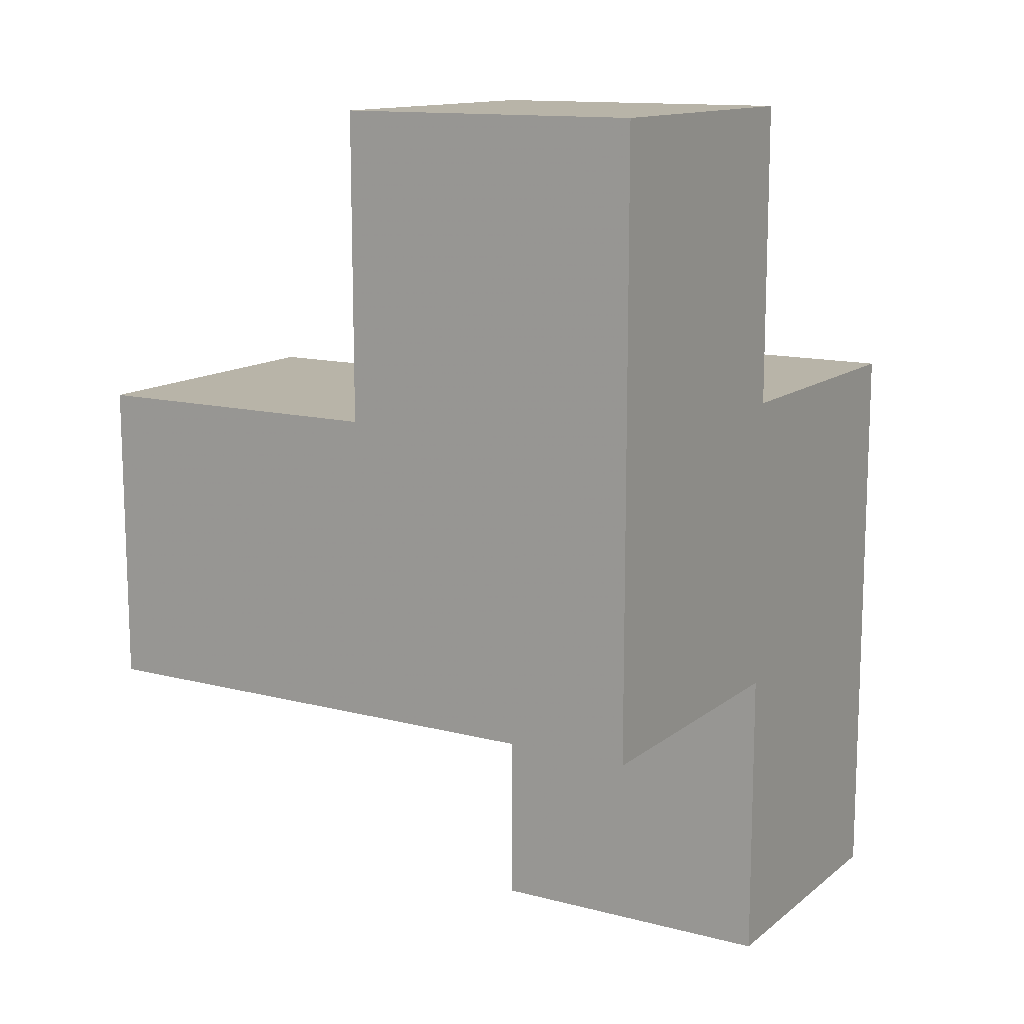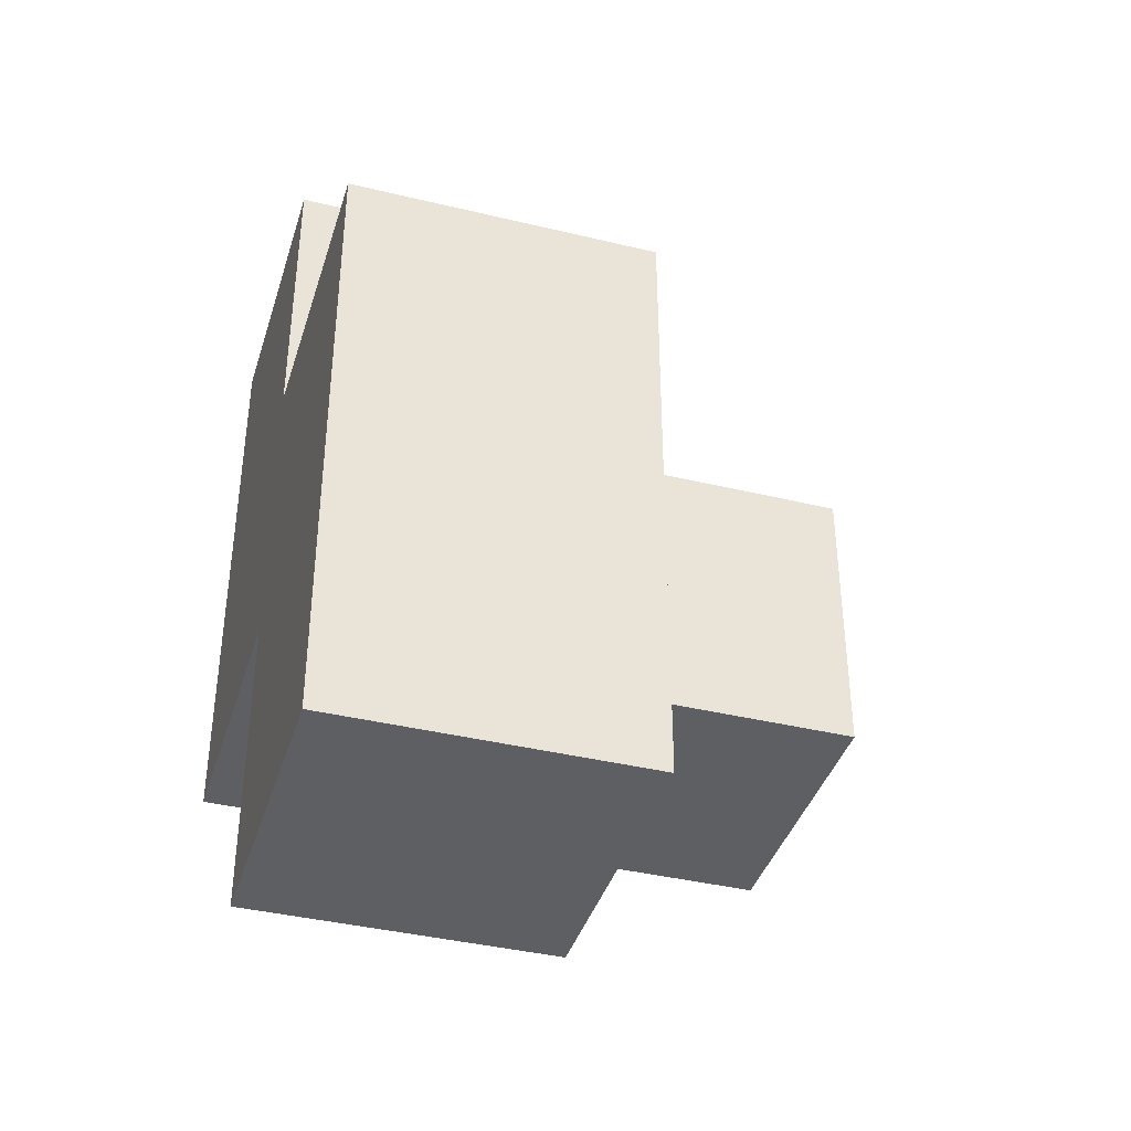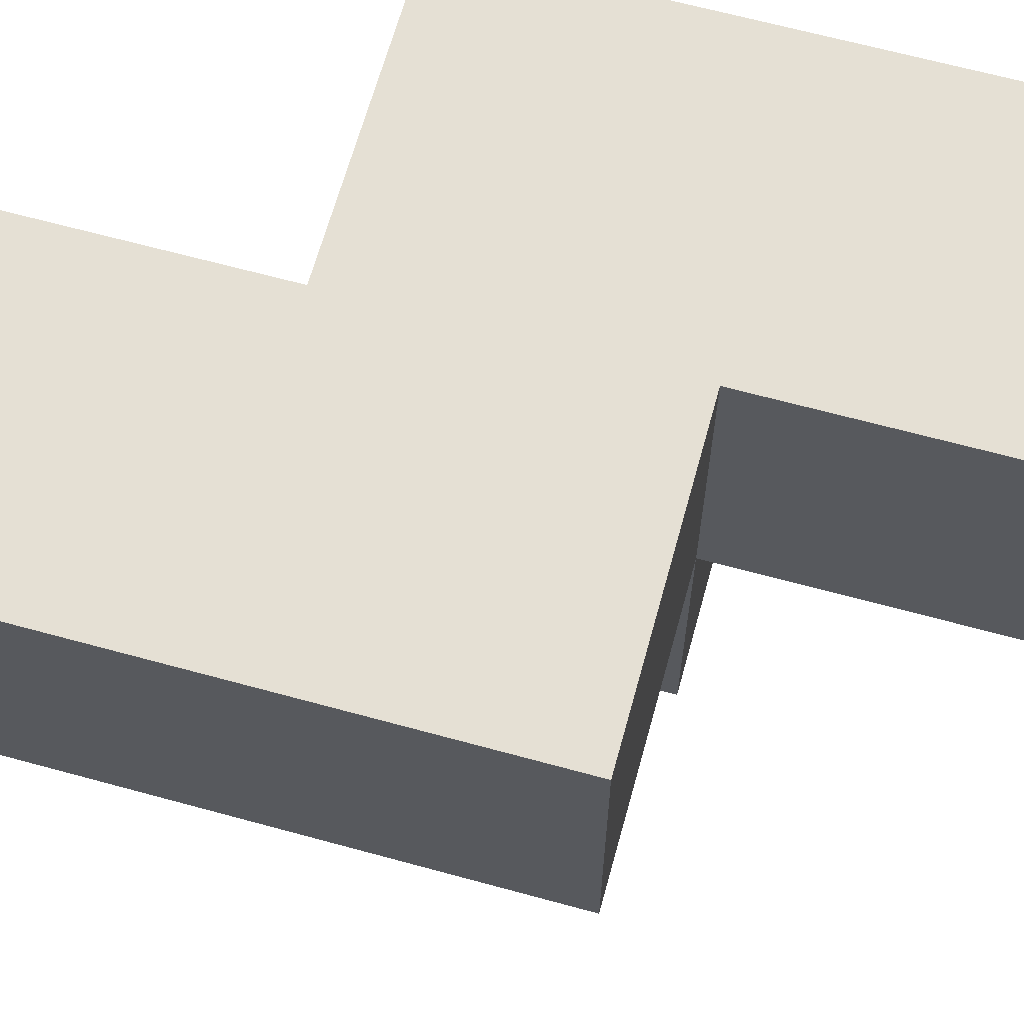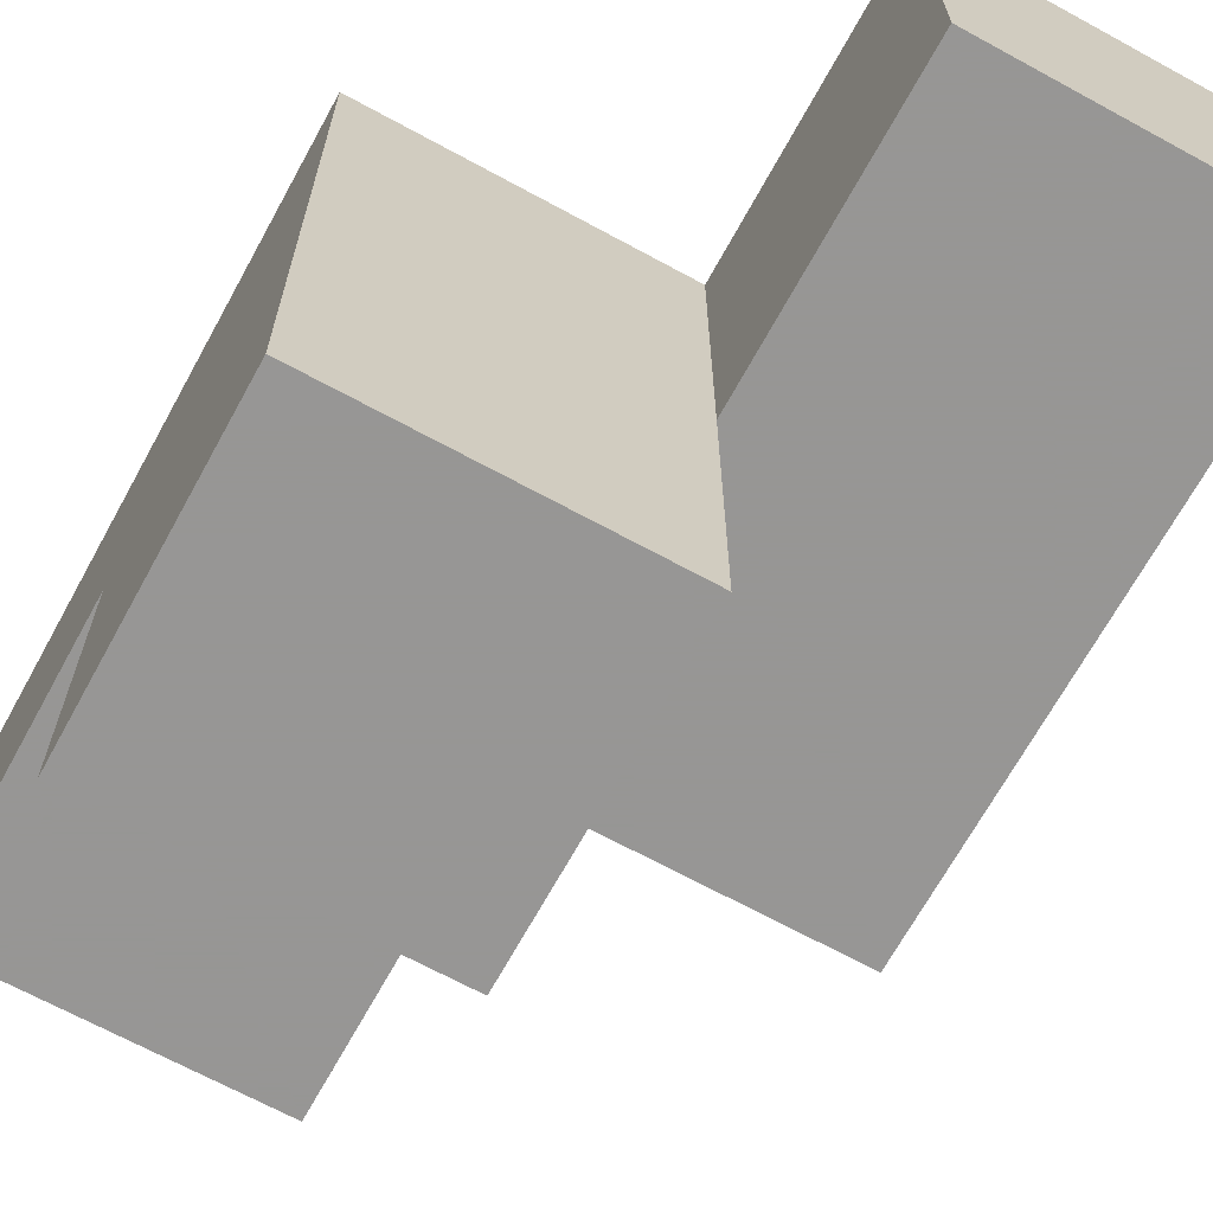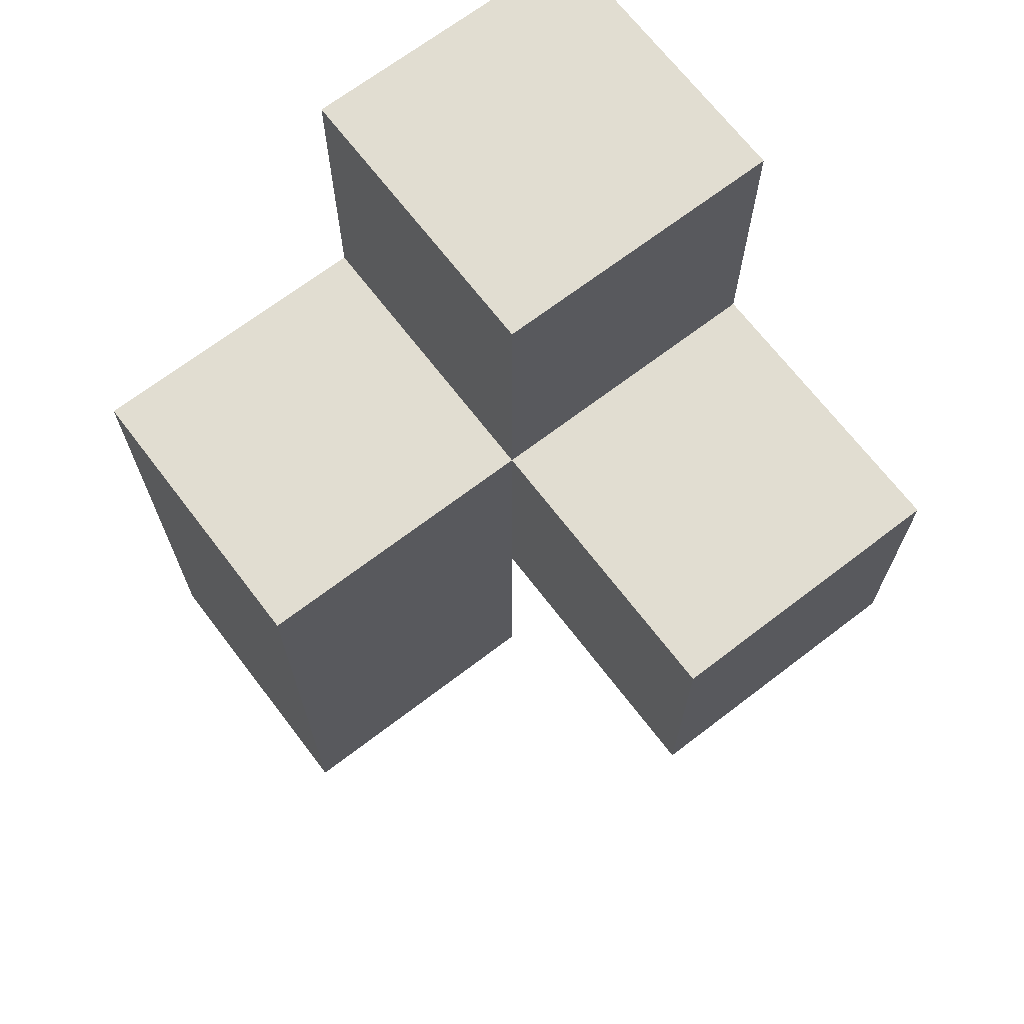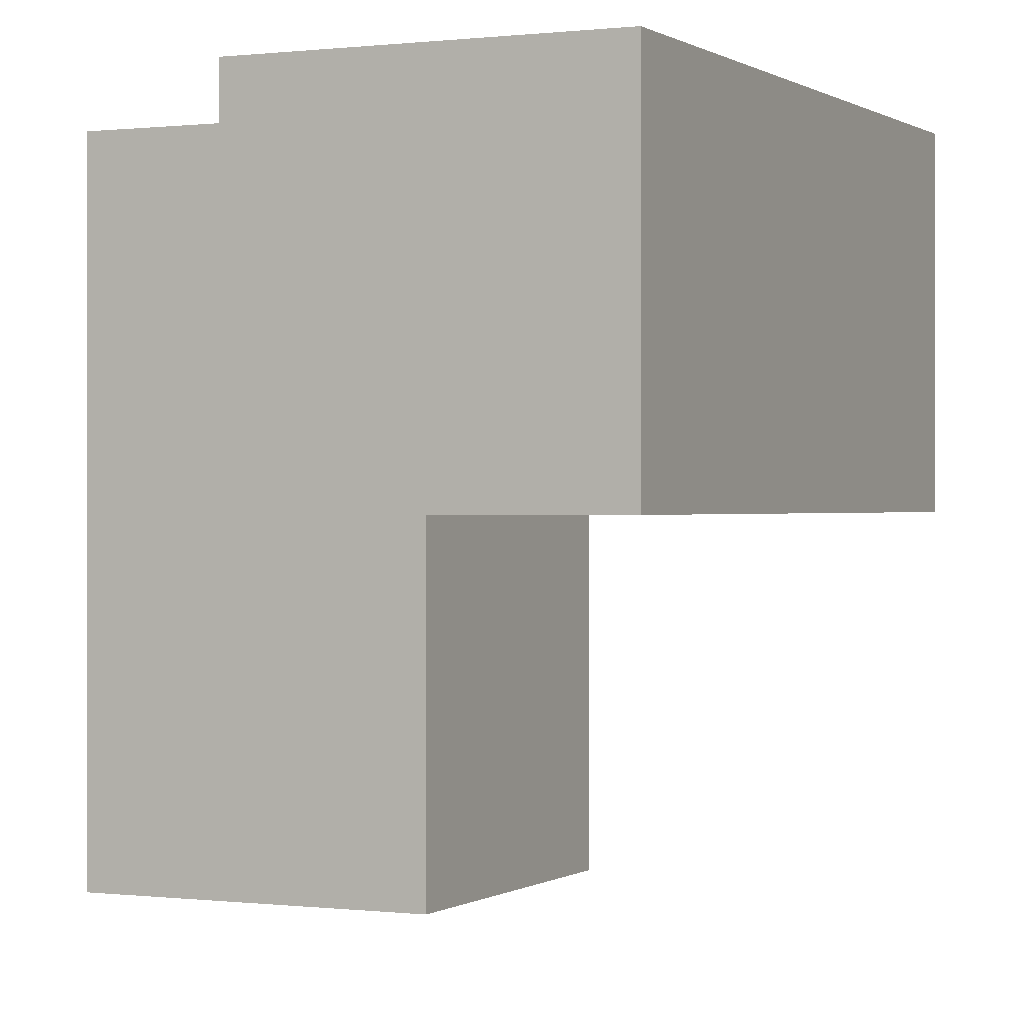
<metadata>
{"format":"obj","ext":"obj","renderer":"f3d","projection":"perspective","resolution":1024,"background":"white","views":[{"elev":13.0,"azim":-59.2,"up":"+Y"},{"elev":-39.5,"azim":73.3,"up":"+Y"},{"elev":65.6,"azim":105.4,"up":"+Z"},{"elev":-67.8,"azim":-28.7,"up":"+Z"},{"elev":68.8,"azim":142.6,"up":"+Y"},{"elev":0.2,"azim":25.3,"up":"+Z"}]}
</metadata>
<code>
v 2.009 2.005 2.013
v 3.989 2.005 3.993
v 2.999 2.005 3.993
v 2.999 3.985 3.993
v 2.999 2.995 2.013
v 2.009 2.995 3.002
v 2.009 2.005 3.993
v 3.989 2.005 3.002
v 2.999 3.985 3.002
v 2.999 1.015 3.993
v 2.999 2.005 3.002
v 2.999 2.995 3.993
v 3.989 1.015 3.993
v 2.009 2.995 2.013
v 3.989 2.995 3.993
v 2.009 3.985 3.993
v 2.009 2.005 3.002
v 2.999 1.015 3.002
v 2.999 2.005 2.013
v 2.999 2.995 3.002
v 2.009 2.995 3.993
v 3.989 1.015 3.002
v 2.009 3.985 3.002
v 3.989 2.995 3.002
f 7 3 21
f 12 21 3
f 17 11 7
f 3 7 11
f 6 17 21
f 7 21 17
f 20 6 9
f 23 9 6
f 21 12 16
f 4 16 12
f 9 23 4
f 16 4 23
f 23 6 16
f 21 16 6
f 20 9 12
f 4 12 9
f 8 11 24
f 20 24 11
f 3 2 12
f 15 12 2
f 24 20 15
f 12 15 20
f 8 24 2
f 15 2 24
f 19 1 5
f 14 5 1
f 1 19 17
f 11 17 19
f 5 14 20
f 6 20 14
f 14 1 6
f 17 6 1
f 19 5 11
f 20 11 5
f 22 18 8
f 11 8 18
f 10 13 3
f 2 3 13
f 18 22 10
f 13 10 22
f 11 18 3
f 10 3 18
f 22 8 13
f 2 13 8

</code>
